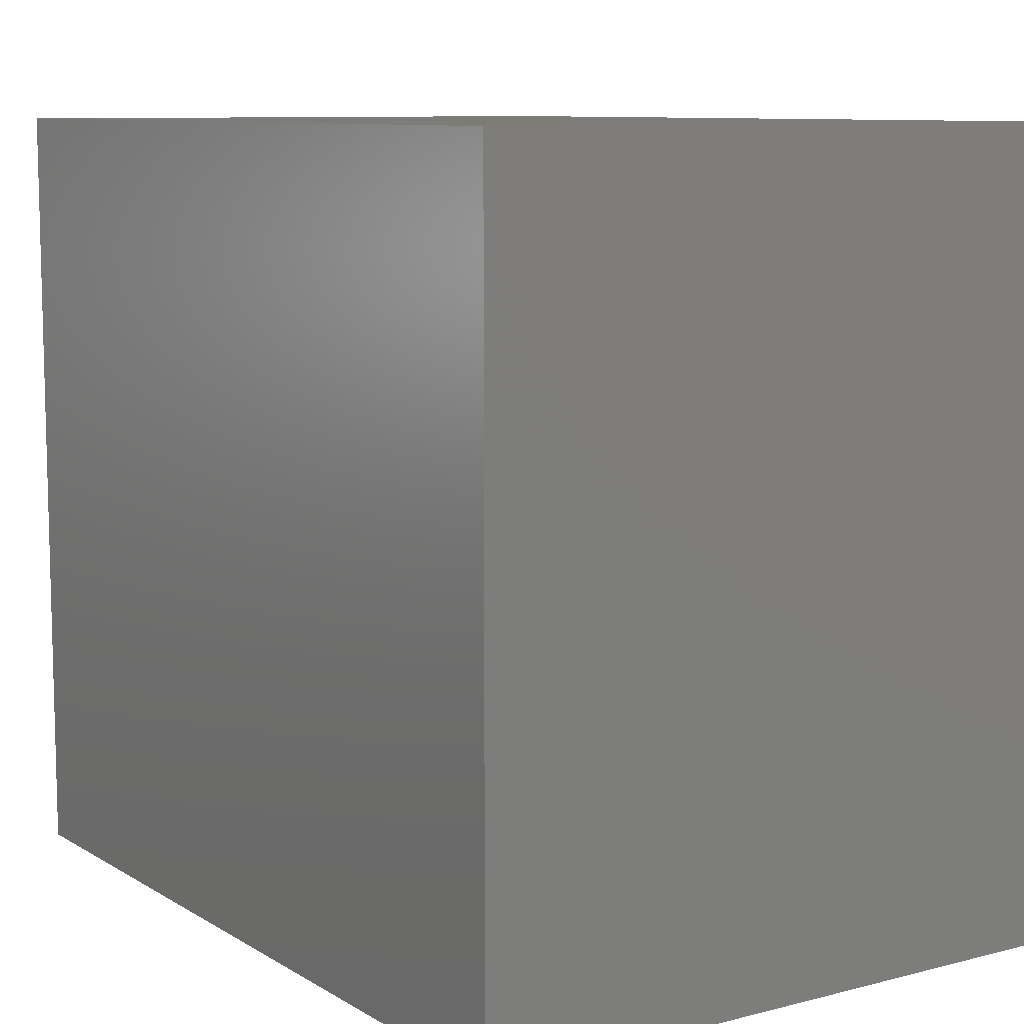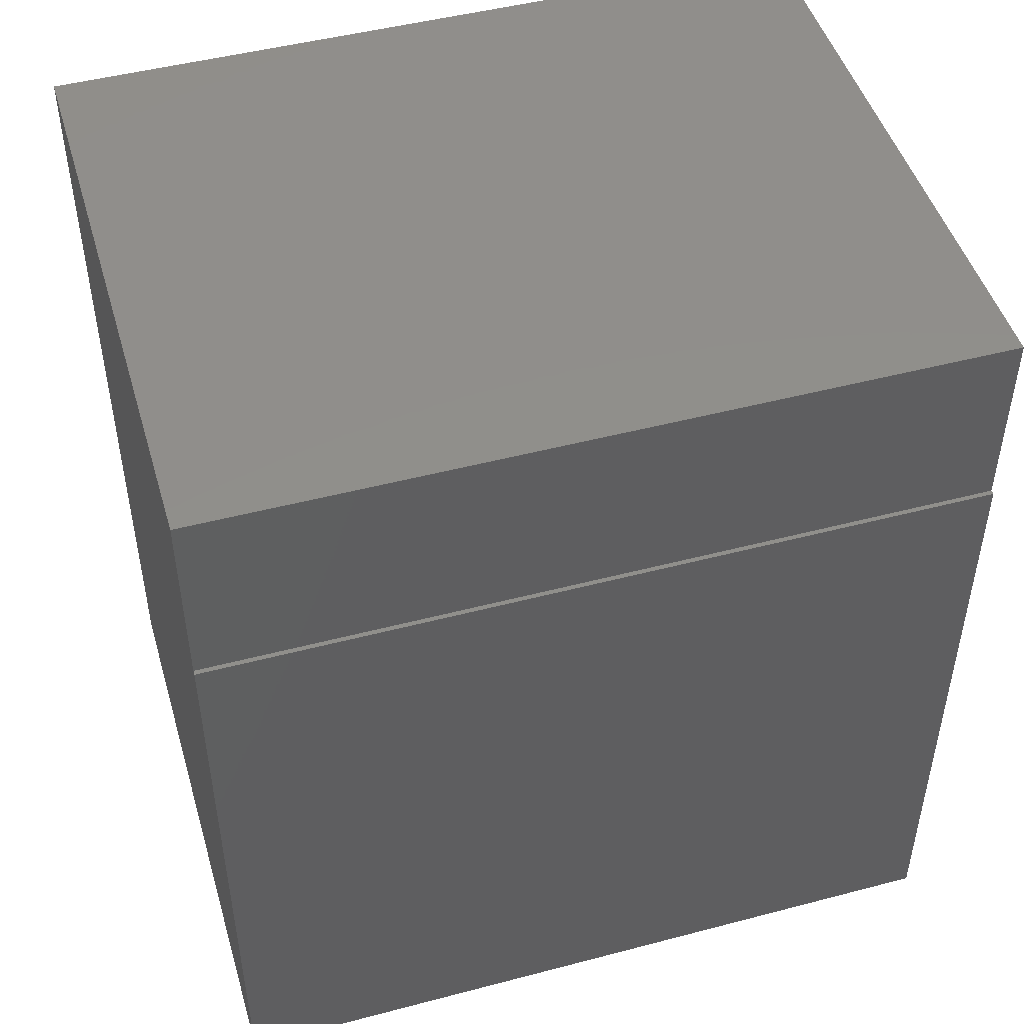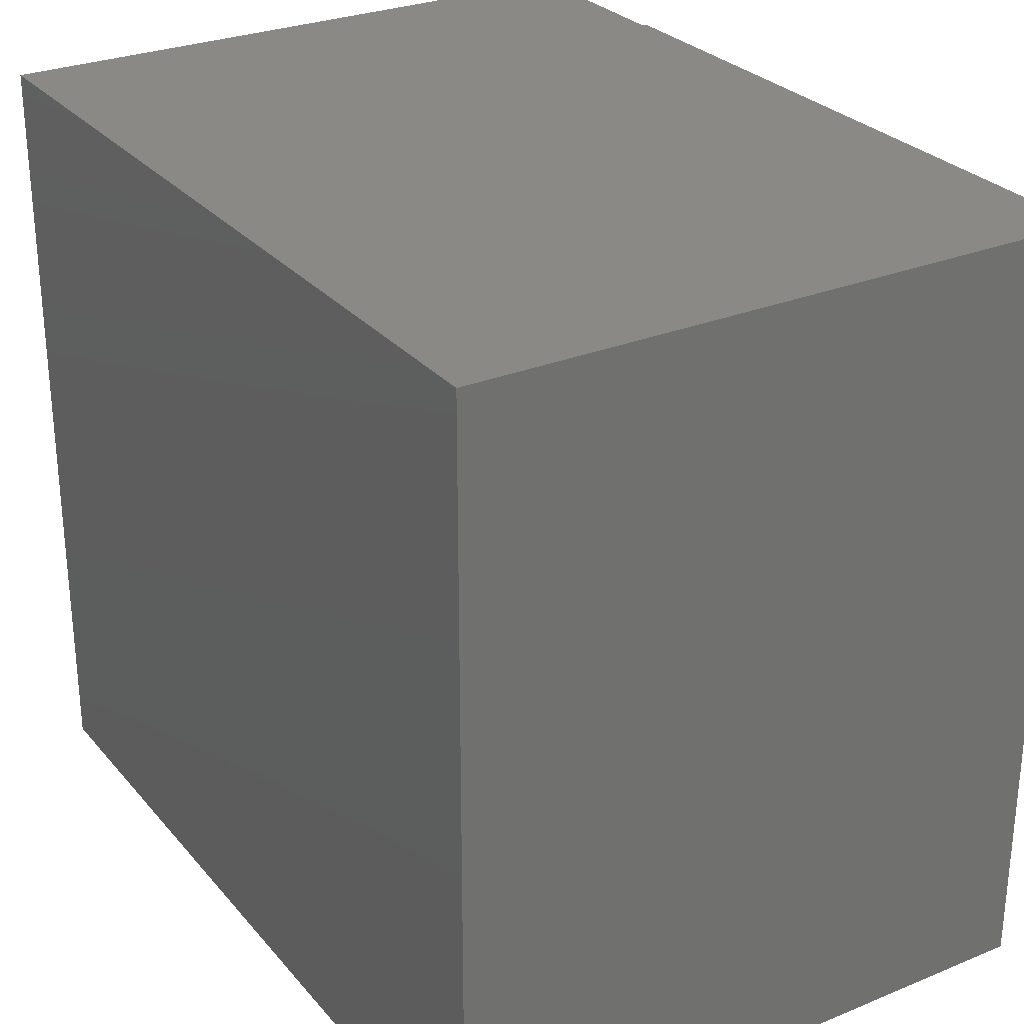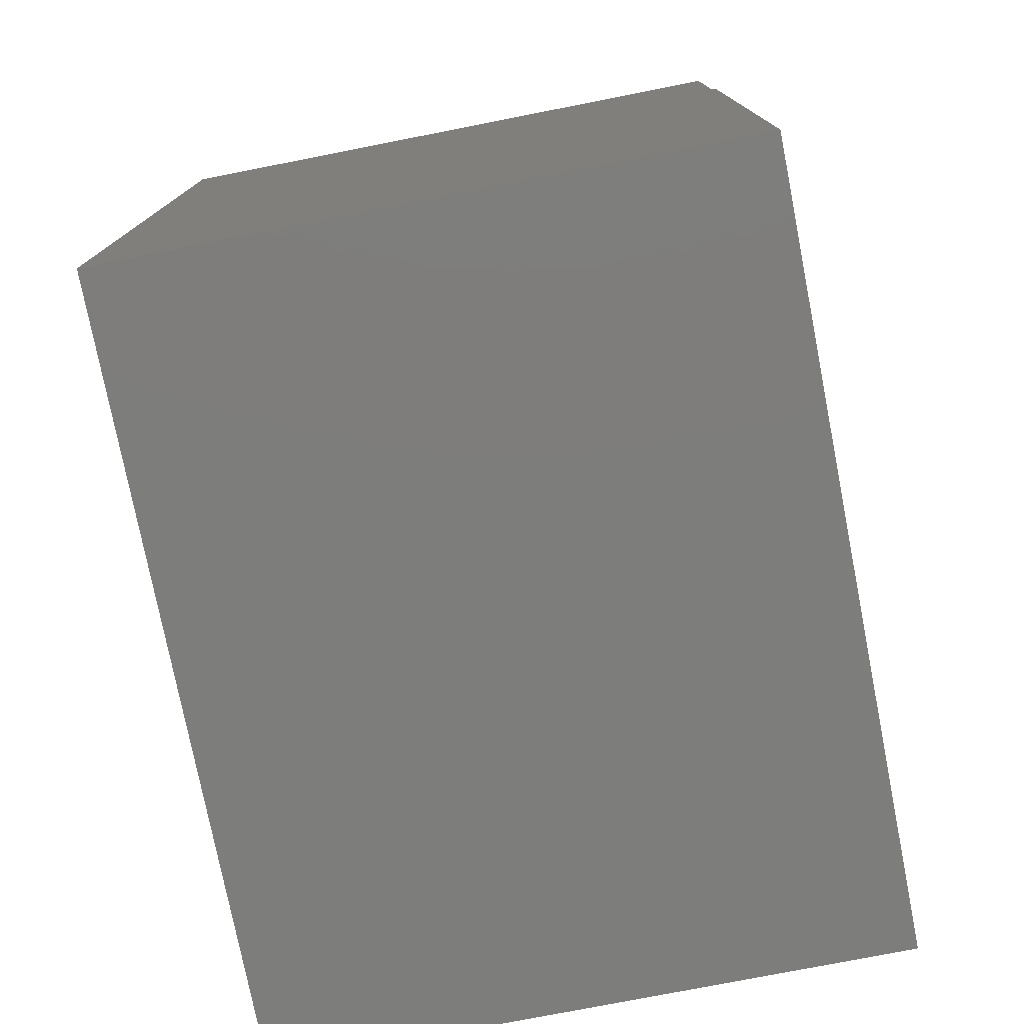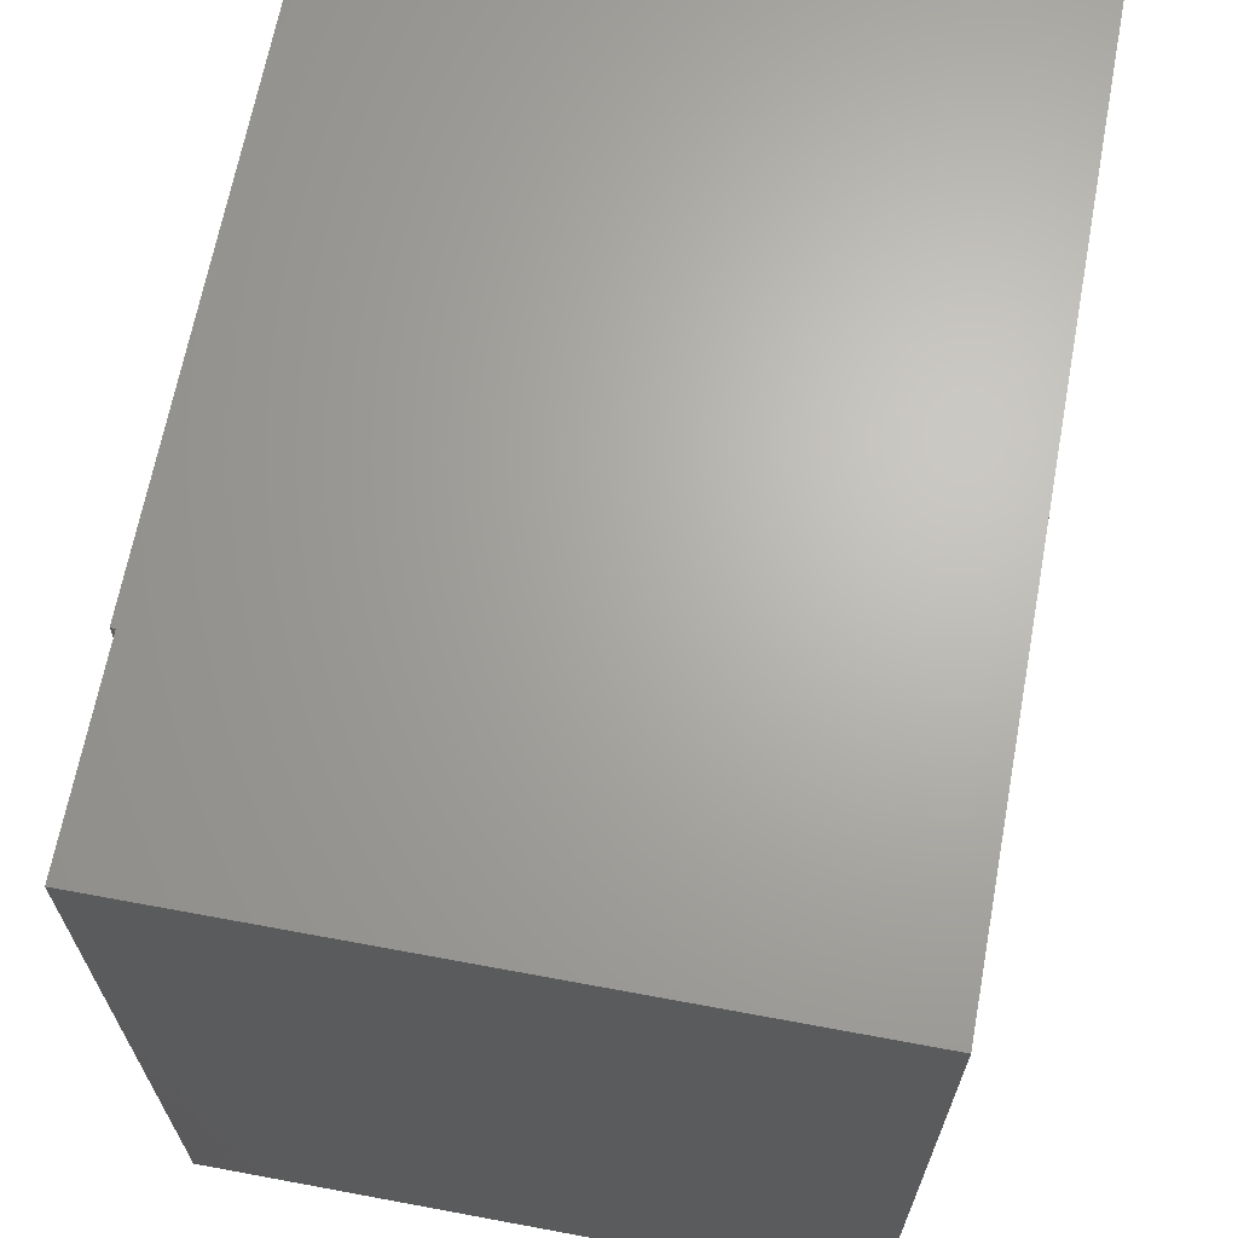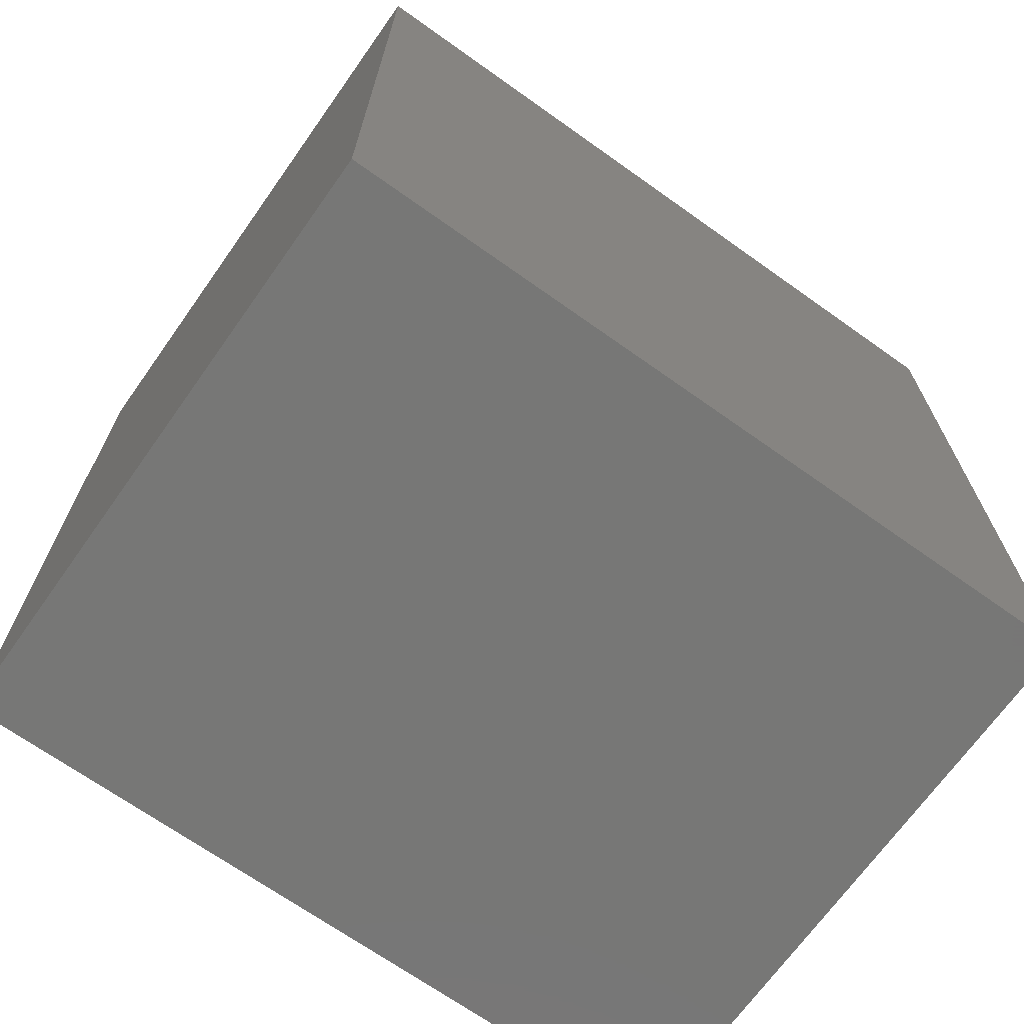
<metadata>
{"format":"stl","ext":"stl","renderer":"f3d","projection":"perspective","resolution":1024,"background":"white","views":[{"elev":9.3,"azim":-33.8,"up":"+Z"},{"elev":48.0,"azim":73.6,"up":"+Y"},{"elev":28.2,"azim":-31.7,"up":"+Z"},{"elev":-76.7,"azim":11.1,"up":"+Y"},{"elev":66.4,"azim":-169.4,"up":"+Z"},{"elev":-69.3,"azim":-125.4,"up":"+Y"}]}
</metadata>
<code>
# stl→obj: 26 verts, 44 faces
v -0.75 0.1328 0.3828
v -0.75 0.1328 0
v -0.75 -0.2891 0.3828
v -0.75 -0.2891 0
v -0.4436 0.1328 0
v -0.4436 0.03906 0
v -0.4414 0.03906 0
v -0.4414 -0.2891 0
v -0.4414 -0.2891 0.3828
v -0.4414 0.03906 0.3828
v -0.4436 0.03906 0.3828
v -0.4436 0.1328 0.3828
v -0.6789 0.03956 0.01562
v -0.6789 -0.2734 0.01562
v -0.6789 0.03956 0.3672
v -0.6789 -0.2734 0.3672
v -0.4592 0.05518 0.01562
v -0.4592 0.1172 0.01562
v -0.6789 0.05518 0.01562
v -0.7344 0.1172 0.01562
v -0.7344 -0.2734 0.01562
v -0.6789 0.05518 0.3672
v -0.7344 -0.2734 0.3672
v -0.7344 0.1172 0.3672
v -0.4592 0.1172 0.3672
v -0.4592 0.05518 0.3672
f 1 2 3
f 3 2 4
f 4 2 5
f 4 5 6
f 4 6 7
f 4 7 8
f 3 9 10
f 3 10 11
f 3 11 12
f 3 12 1
f 4 8 3
f 3 8 9
f 8 7 9
f 9 7 10
f 7 6 10
f 10 6 11
f 13 14 15
f 15 14 16
f 17 18 19
f 19 18 20
f 19 20 13
f 14 13 21
f 21 13 20
f 13 15 19
f 19 15 22
f 21 23 14
f 14 23 16
f 15 24 22
f 22 24 25
f 22 25 26
f 16 23 15
f 15 23 24
f 6 5 11
f 11 5 12
f 19 22 17
f 17 22 26
f 17 26 18
f 18 26 25
f 18 25 20
f 20 25 24
f 24 23 20
f 20 23 21
f 5 2 12
f 12 2 1

</code>
